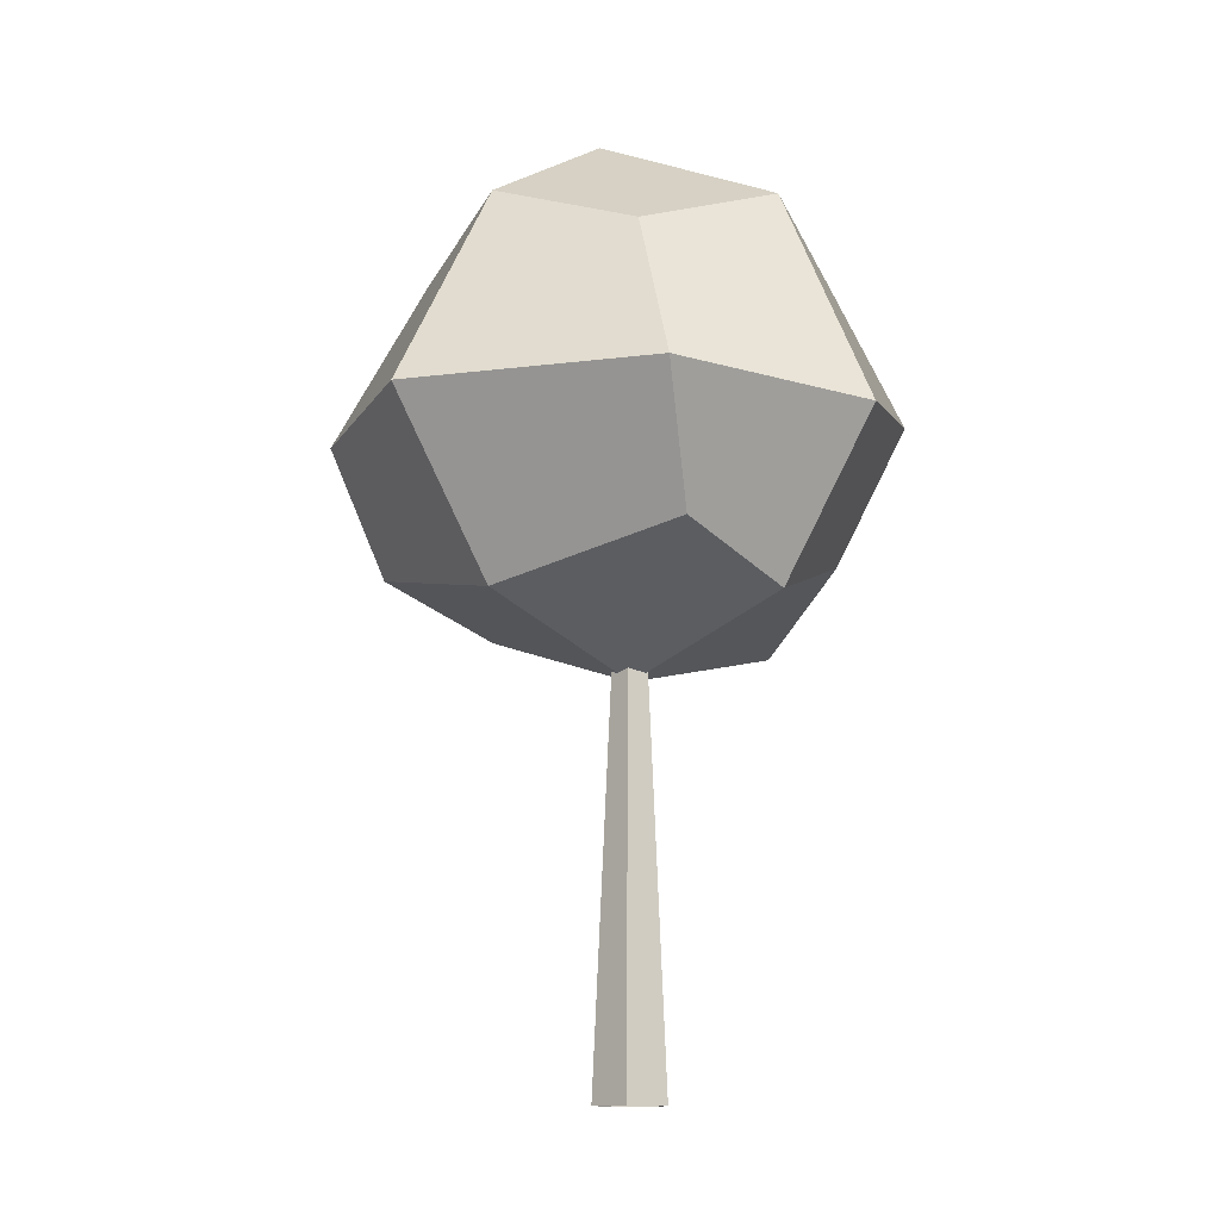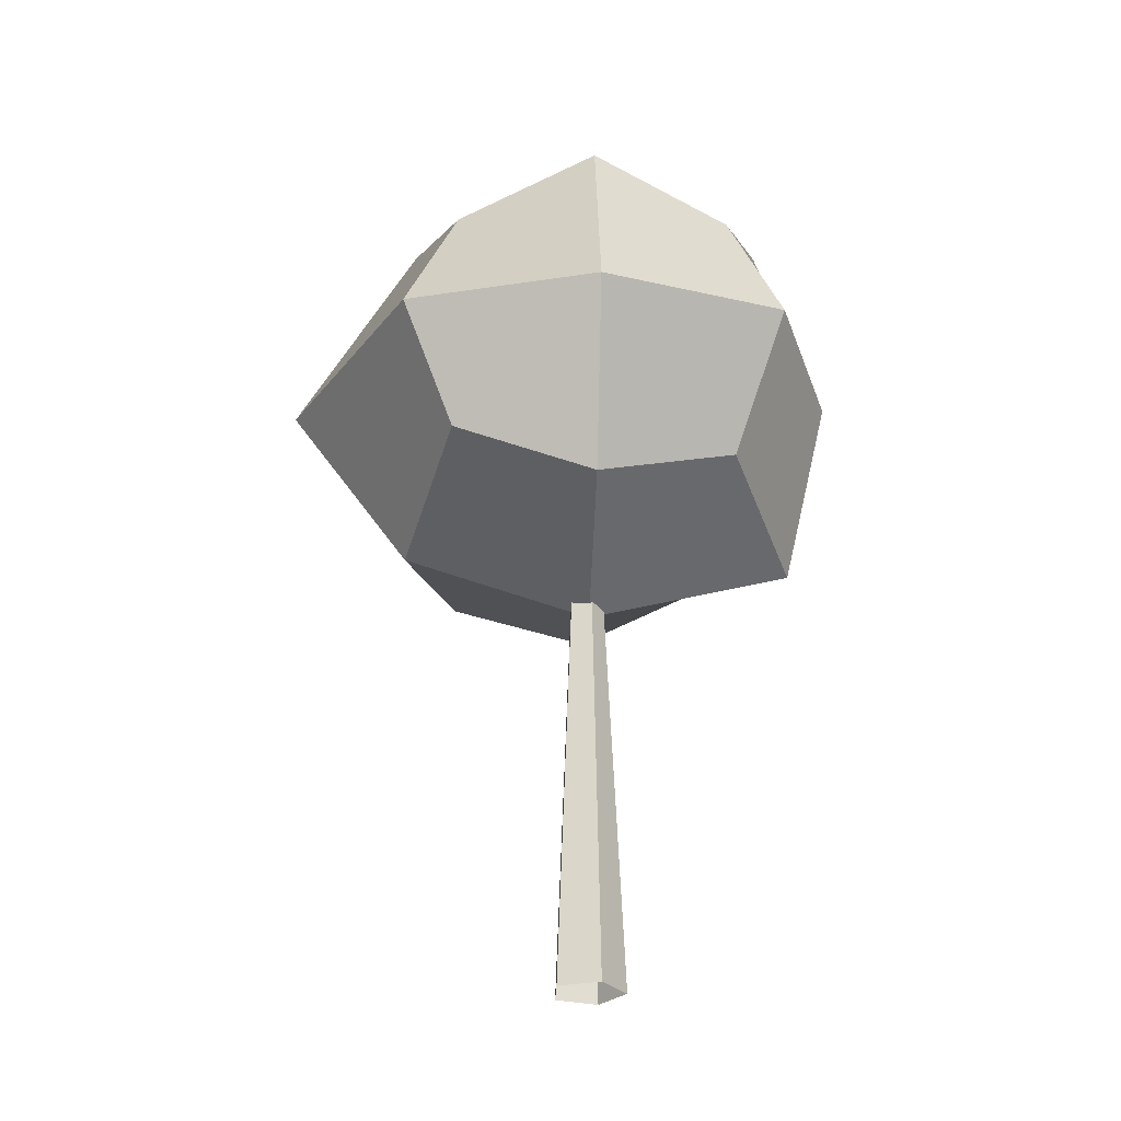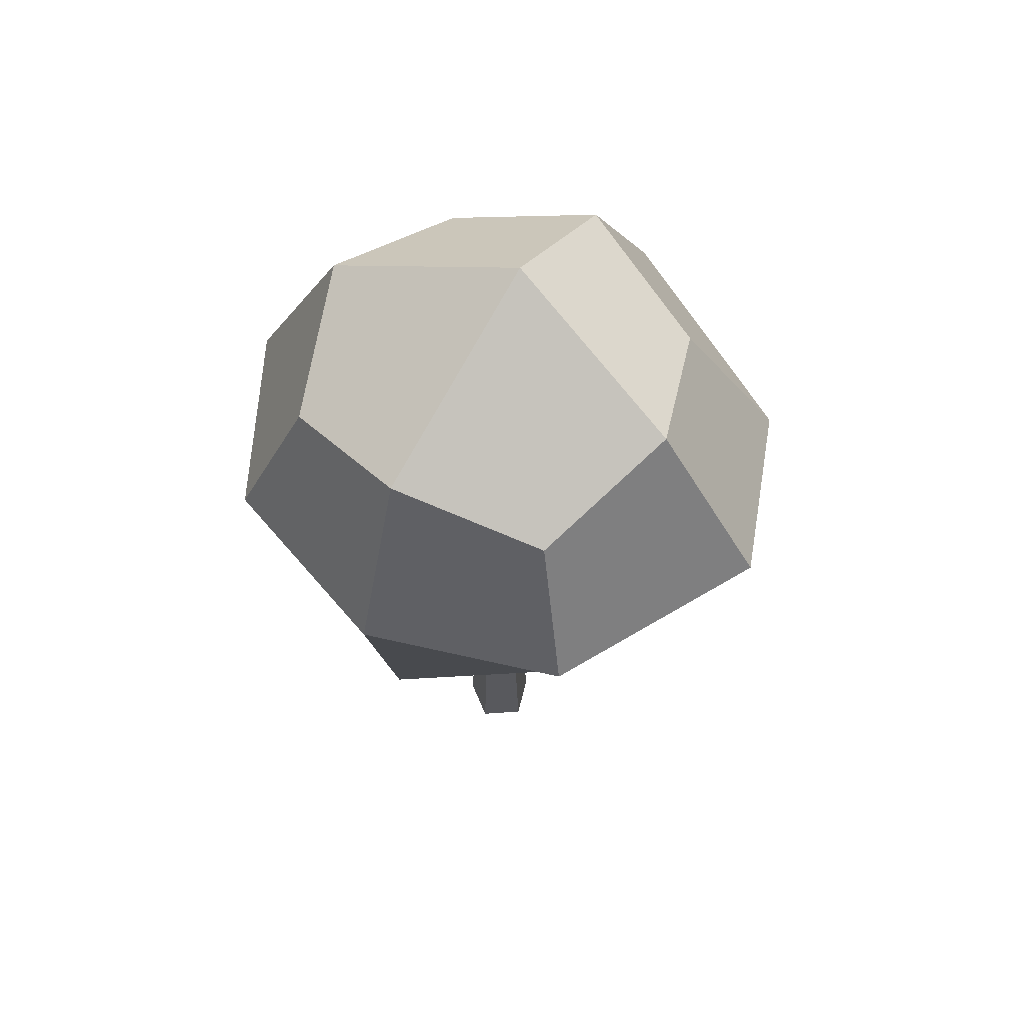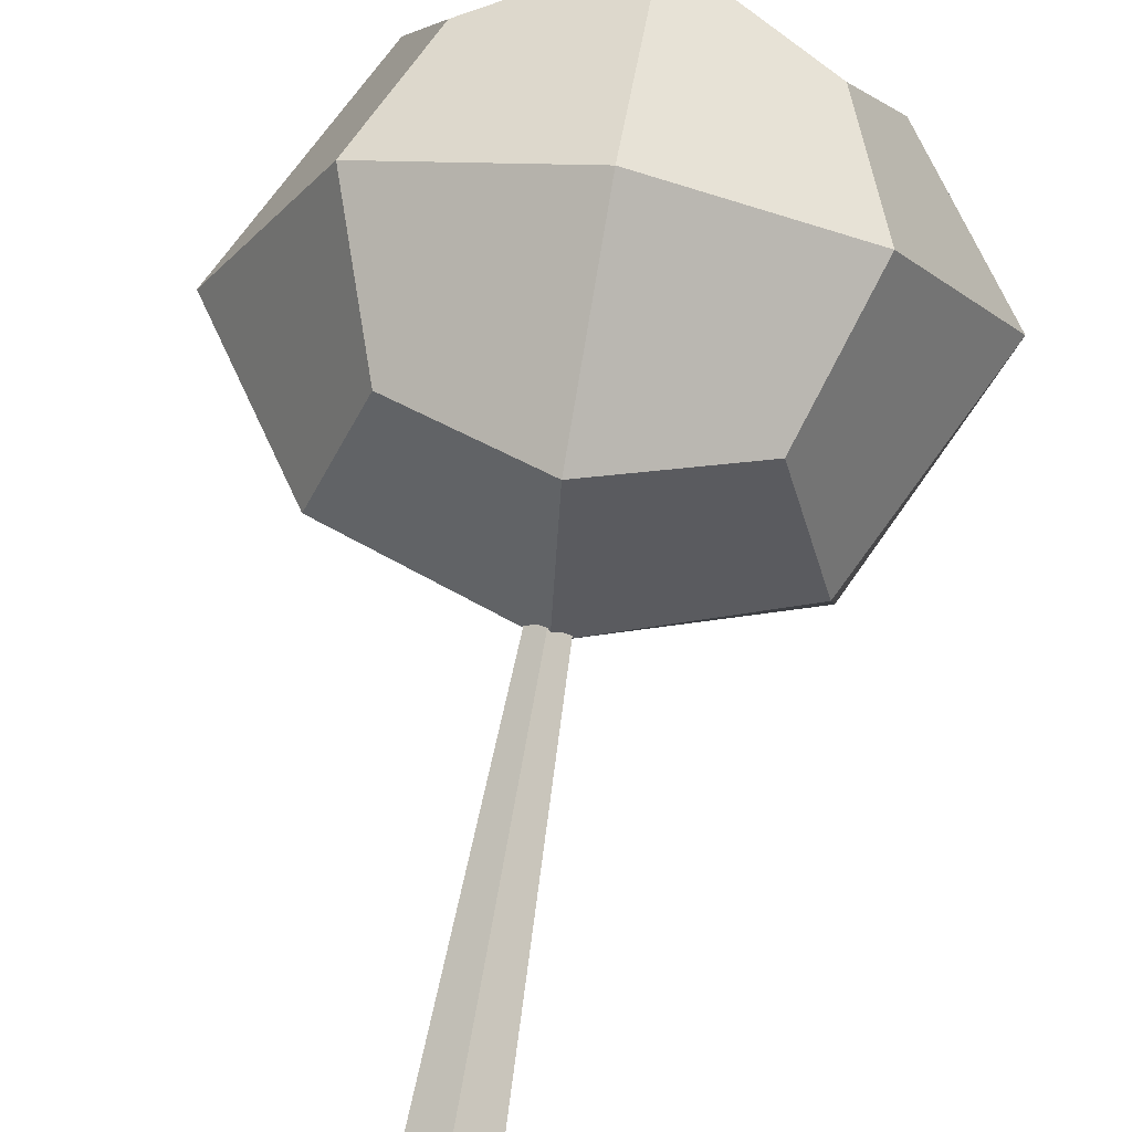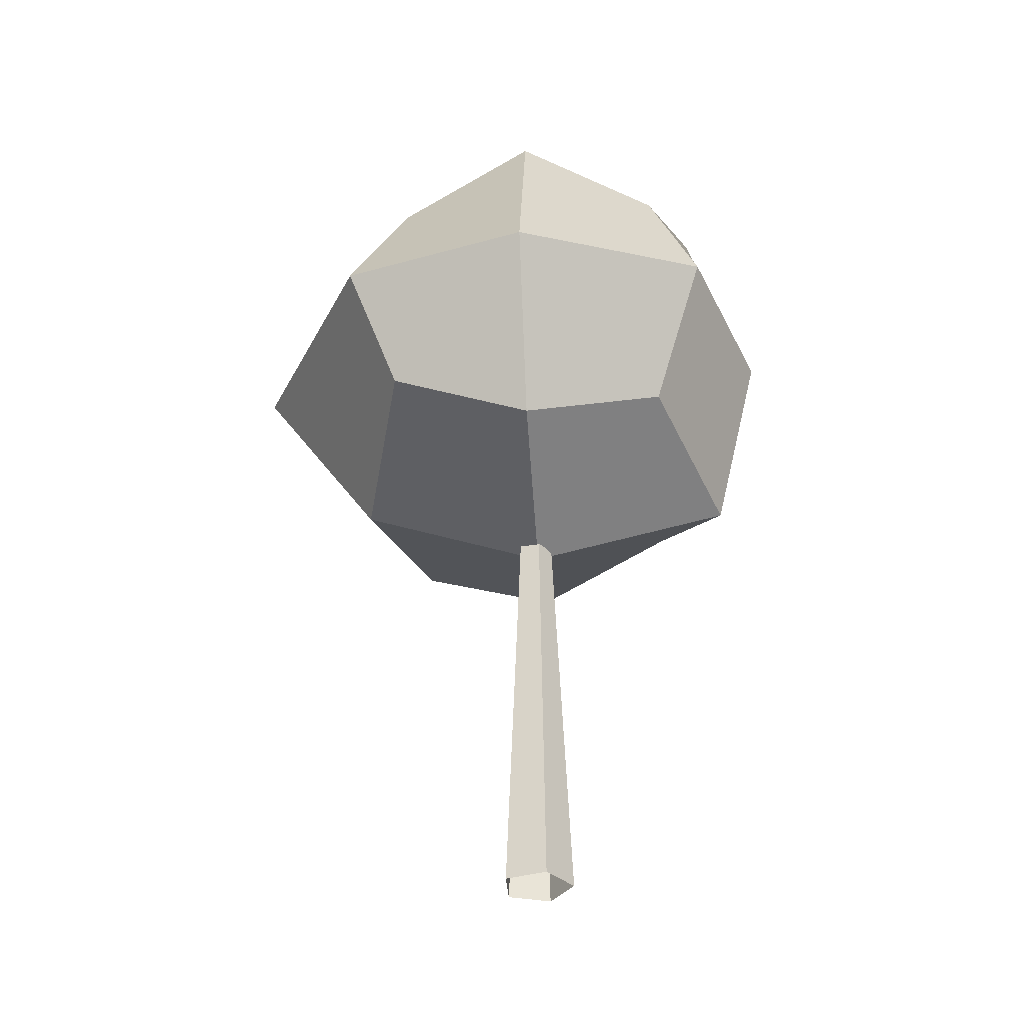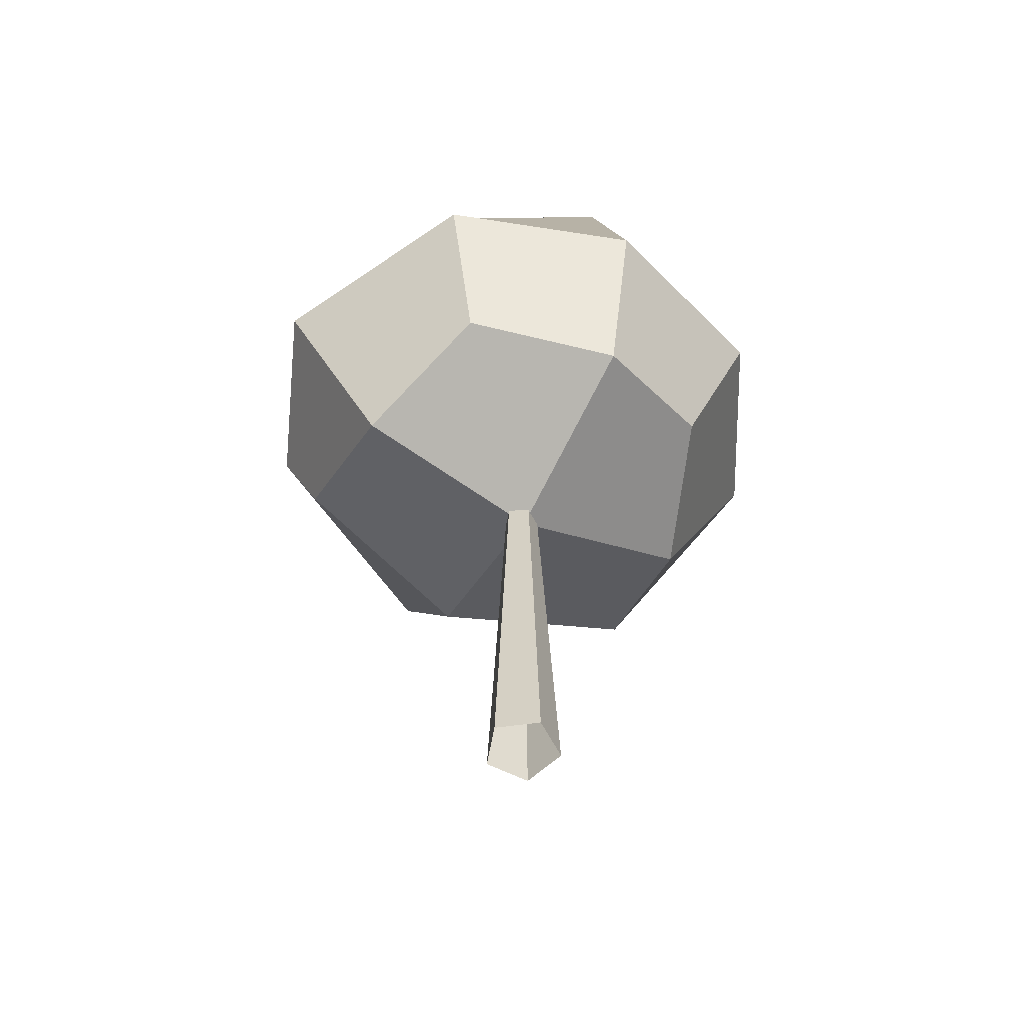
<metadata>
{"format":"obj","ext":"obj","renderer":"f3d","projection":"perspective","resolution":1024,"background":"white","views":[{"elev":-11.9,"azim":-136.7,"up":"+Y"},{"elev":-28.3,"azim":-91.9,"up":"+Y"},{"elev":61.7,"azim":31.7,"up":"+Y"},{"elev":72.4,"azim":9.9,"up":"+Z"},{"elev":-34.8,"azim":-85.9,"up":"+Y"},{"elev":-58.1,"azim":-27.7,"up":"+Y"}]}
</metadata>
<code>
o Cube_Cube.001
v 3.417 7.815 0.01044
v -0.0082 7.438 2.913
v -3.433 7.034 0.01044
v -0.0082 7.181 -3.562
v -0.0082 4.534 0.009184
v -0.0082 10.6 -0.4912
v 2.17 5.26 0.009184
v 2.549 7.225 -2.184
v 2.17 9.615 0.009184
v 2.17 7.438 2.187
v -0.0082 5.102 2.368
v -0.0082 9.716 2.142
v -2.186 7.438 2.187
v -2.186 5.26 0.009184
v -2.186 9.615 0.009184
v -2.566 7.225 -2.184
v -0.0082 5.26 -2.169
v -0.0082 9.615 -2.169
v 2.254 5.745 -1.604
v 1.605 9.051 -1.604
v 1.605 5.824 1.622
v 1.605 9.051 1.622
v -2.271 5.745 -1.604
v -1.621 9.051 -1.604
v -1.621 5.824 1.622
v -1.621 9.051 1.622
v -0.03827 -0.01992 0.3963
v 0.3678 -0.01992 0.1013
v 0.2127 -0.01992 -0.376
v -0.2892 -0.01992 -0.376
v -0.4443 -0.01992 0.1013
v -0.03827 4.922 0.1667
v 0.1494 4.922 0.03037
v 0.07773 4.922 -0.1903
v -0.1543 4.922 -0.1903
v -0.226 4.922 0.03037
f 1 7 19 8
f 1 8 20 9
f 1 9 22 10
f 1 10 21 7
f 2 11 21 10
f 2 10 22 12
f 2 12 26 13
f 2 13 25 11
f 3 14 25 13
f 3 13 26 15
f 3 15 24 16
f 3 16 23 14
f 4 17 23 16
f 4 16 24 18
f 4 18 20 8
f 4 8 19 17
f 5 7 21 11
f 5 11 25 14
f 5 14 23 17
f 5 17 19 7
f 6 15 26 12
f 6 12 22 9
f 6 9 20 18
f 6 18 24 15
f 31 30 35 36
f 29 28 33 34
f 27 31 36 32
f 30 29 34 35
f 28 27 32 33

</code>
